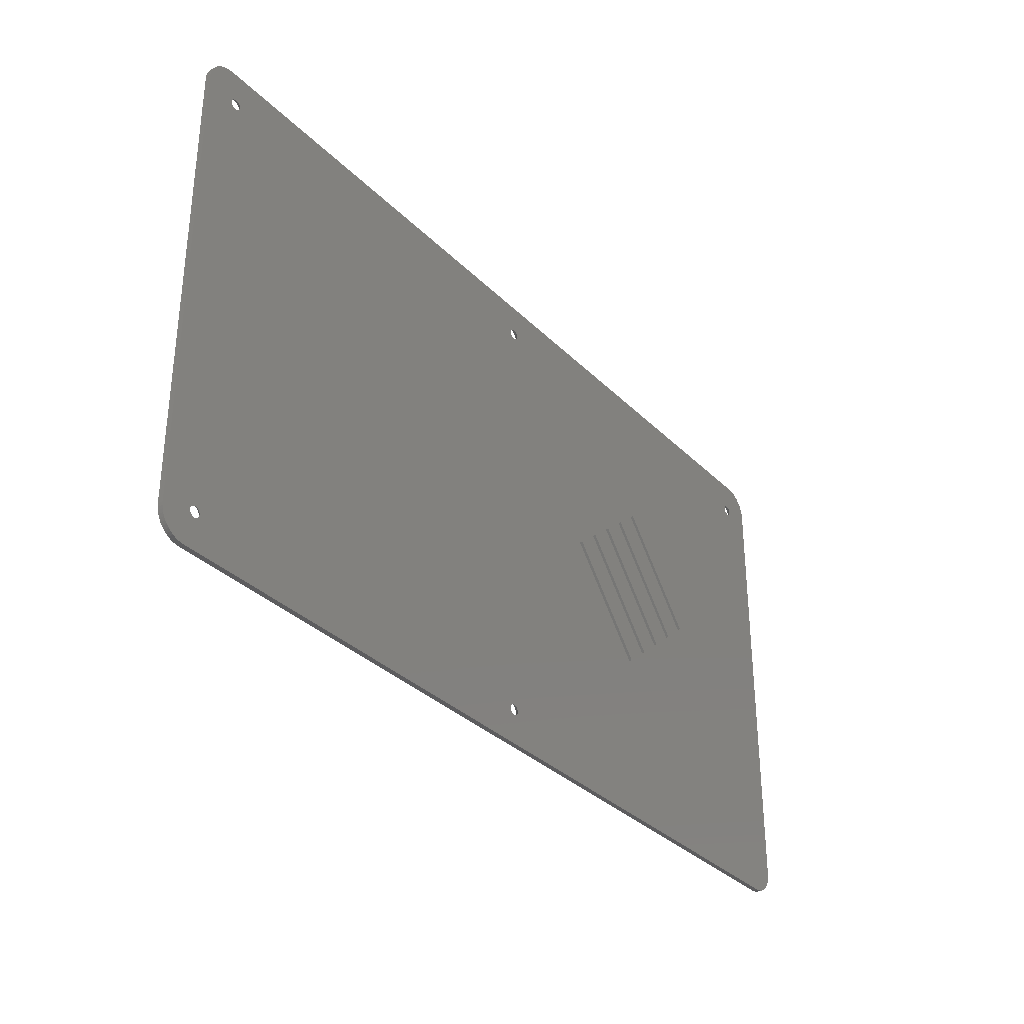
<metadata>
{"format":"stl","ext":"stl","renderer":"f3d","projection":"perspective","resolution":1024,"background":"white","views":[{"elev":-33.0,"azim":126.8,"up":"+Y"}]}
</metadata>
<code>
# stl→obj: 437 verts, 910 faces
v 144.9 -11.51 41
v 145.2 -11.5 41
v 145.1 67.3 41
v 65.8 -11.5 41
v 23.02 17.07 41
v 35.26 39.44 41
v 19.19 20.29 41
v 34.5 40.08 41
v 64.14 70.41 41
v 146.1 -11.78 41
v 145.8 -11.64 41
v 145.5 -11.55 41
v 30.67 43.29 41
v 14.6 24.14 41
v 18.43 20.93 41
v 29.9 43.94 41
v 26.07 47.15 41
v 10 28 41
v 13.83 24.79 41
v 25.3 47.79 41
v -20 70.8 41
v -20 -15 41
v -15.5 69.3 41
v -15.46 69.69 41
v -15.35 70.07 41
v -15.16 70.41 41
v -14.91 70.71 41
v -14.61 70.96 41
v -14.27 71.15 41
v -13.89 71.26 41
v -19.96 71.4 41
v 151.6 70.8 41
v 151.6 71.4 41
v 145.5 71.26 41
v 145.9 71.15 41
v 146.2 70.96 41
v 146.5 70.71 41
v 146.8 70.41 41
v 146.9 70.07 41
v 147.1 69.69 41
v 147.1 69.3 41
v 151.6 -15 41
v 147.1 68.91 41
v 146.9 68.53 41
v 146.8 68.19 41
v 146.5 67.89 41
v 146.2 67.64 41
v 145.9 67.45 41
v 145.5 67.34 41
v 146.4 -11.97 41
v 146.6 -12.2 41
v 146.8 -12.46 41
v 147 -12.75 41
v 147.1 -13.12 41
v 147.1 -13.5 41
v 147.1 -13.86 41
v 147 -14.2 41
v 146.8 -14.52 41
v 146.6 -14.79 41
v 146.4 -15.02 41
v 151.6 -15.6 41
v 44.45 31.72 41
v 28.39 12.57 41
v 63.8 -13.5 41
v 63.84 -13.11 41
v 63.95 -12.73 41
v 64.14 -12.39 41
v 64.39 -12.09 41
v 64.69 -11.84 41
v 65.03 -11.65 41
v 65.41 -11.54 41
v -15 75.8 41
v -11.84 70.41 41
v -11.65 70.07 41
v -11.54 69.69 41
v -11.5 69.3 41
v 9.234 28.64 41
v -11.54 68.91 41
v -11.65 68.53 41
v -11.84 68.19 41
v -12.09 67.89 41
v -12.39 67.64 41
v -12.73 67.45 41
v -13.11 67.34 41
v -13.5 67.3 41
v -19.96 -15.6 41
v -19.85 -16.2 41
v -19.68 -16.77 41
v -19.43 -17.32 41
v -19.11 -17.84 41
v -18.74 -18.32 41
v -18.32 -18.74 41
v -17.84 -19.11 41
v -17.32 -19.43 41
v -16.77 -19.68 41
v -16.2 -19.85 41
v -15.6 -19.96 41
v -15 -20 41
v -13.89 67.34 41
v -14.27 67.45 41
v -14.61 67.64 41
v -14.91 67.89 41
v -15.16 68.19 41
v -15.35 68.53 41
v -15.46 68.91 41
v 146.6 -20 41
v 145.1 -15.5 41
v 144.8 -15.48 41
v 65.8 -15.5 41
v 65.41 -15.46 41
v 65.03 -15.35 41
v 64.69 -15.16 41
v 64.39 -14.91 41
v 64.14 -14.61 41
v 63.95 -14.27 41
v 63.84 -13.89 41
v 27.62 13.22 41
v 23.79 16.43 41
v 147.2 -19.96 41
v 147.8 -19.85 41
v 148.4 -19.68 41
v 148.9 -19.43 41
v 149.4 -19.11 41
v 149.9 -18.74 41
v 150.3 -18.32 41
v 150.7 -17.84 41
v 151 -17.32 41
v 151.3 -16.77 41
v 151.5 -16.2 41
v -15.6 75.76 41
v -13.5 71.3 41
v -13.11 71.26 41
v -12.73 71.15 41
v -12.39 70.96 41
v -12.09 70.71 41
v 64.39 70.71 41
v 64.69 70.96 41
v 65.03 71.15 41
v 65.41 71.26 41
v 65.8 71.3 41
v 145.1 71.3 41
v 146.6 75.8 41
v -16.2 75.65 41
v -16.77 75.48 41
v -17.32 75.23 41
v -17.84 74.91 41
v -18.32 74.54 41
v -18.74 74.12 41
v -19.11 73.64 41
v -19.43 73.12 41
v -19.68 72.57 41
v -19.85 72 41
v 65.8 67.3 41
v 39.09 36.22 41
v 39.86 35.58 41
v 43.69 32.37 41
v 144.7 67.34 41
v 66.19 67.34 41
v 65.41 67.34 41
v 65.03 67.45 41
v 64.69 67.64 41
v 64.39 67.89 41
v 64.14 68.19 41
v 63.95 68.53 41
v 63.84 68.91 41
v 63.8 69.3 41
v 63.84 69.69 41
v 63.95 70.07 41
v 151.5 72 41
v 151.3 72.57 41
v 151 73.12 41
v 150.7 73.64 41
v 150.3 74.12 41
v 149.9 74.54 41
v 149.4 74.91 41
v 148.9 75.23 41
v 148.4 75.48 41
v 147.8 75.65 41
v 147.2 75.76 41
v 146.1 -15.21 41
v 145.9 -15.35 41
v 145.5 -15.46 41
v 144.7 71.26 41
v 66.19 71.26 41
v 144.3 71.15 41
v 66.57 71.15 41
v 144 70.96 41
v 66.91 70.96 41
v 143.7 70.71 41
v 67.21 70.71 41
v 143.4 70.41 41
v 67.46 70.41 41
v 143.3 70.07 41
v 67.65 70.07 41
v 143.1 69.69 41
v 67.76 69.69 41
v 143.1 69.3 41
v 67.8 69.3 41
v 143.1 68.91 41
v 67.76 68.91 41
v 143.3 68.53 41
v 67.65 68.53 41
v 143.4 68.19 41
v 67.46 68.19 41
v 143.7 67.89 41
v 67.21 67.89 41
v 144 67.64 41
v 66.91 67.64 41
v 144.3 67.45 41
v 66.57 67.45 41
v 144.6 -11.57 41
v 66.19 -11.54 41
v 144.3 -11.69 41
v 66.57 -11.65 41
v 144 -11.85 41
v 66.91 -11.84 41
v 143.7 -12.05 41
v 67.21 -12.09 41
v 143.5 -12.29 41
v 67.46 -12.39 41
v 143.3 -12.56 41
v 67.65 -12.73 41
v 143.2 -12.86 41
v 143.1 -13.18 41
v 67.76 -13.11 41
v 143.1 -13.5 41
v 67.8 -13.5 41
v 143.1 -13.87 41
v 67.76 -13.89 41
v 143.2 -14.22 41
v 67.65 -14.27 41
v 143.4 -14.55 41
v 67.46 -14.61 41
v 143.6 -14.82 41
v 67.21 -14.91 41
v 143.8 -15.06 41
v 66.91 -15.16 41
v 144.1 -15.25 41
v 144.4 -15.39 41
v 66.57 -15.35 41
v 66.19 -15.46 41
v 146.1 69.04 40
v 146.1 69.3 40
v 144.1 69.3 40
v 144.1 69.04 40
v 144.2 68.8 40
v 144.4 68.59 40
v 144.6 68.43 40
v 144.8 68.33 40
v 145.1 68.3 40
v 145.4 68.33 40
v 145.6 68.43 40
v 145.8 68.59 40
v 146 68.8 40
v 144.1 69.56 40
v 146.1 69.56 40
v 146 69.8 40
v 145.8 70.01 40
v 145.6 70.17 40
v 145.4 70.27 40
v 145.1 70.3 40
v 144.8 70.27 40
v 144.6 70.17 40
v 144.4 70.01 40
v 144.2 69.8 40
v 144.1 -13.24 40
v 144.1 -13.5 40
v 146.1 -13.5 40
v 146.1 -13.24 40
v 146 -13 40
v 145.8 -12.79 40
v 145.4 -12.53 40
v 145.6 -12.63 40
v 145.1 -12.5 40
v 144.8 -12.53 40
v 144.6 -12.63 40
v 144.2 -13 40
v 144.4 -12.79 40
v 146.1 -13.76 40
v 144.1 -13.76 40
v 144.2 -14 40
v 144.4 -14.21 40
v 144.6 -14.37 40
v 144.8 -14.47 40
v 145.1 -14.5 40
v 145.4 -14.47 40
v 145.6 -14.37 40
v 145.8 -14.21 40
v 146 -14 40
v 64.83 -13.24 40
v 64.8 -13.5 40
v 66.8 -13.5 40
v 66.77 -13.24 40
v 66.67 -13 40
v 66.51 -12.79 40
v 66.3 -12.63 40
v 66.06 -12.53 40
v 65.8 -12.5 40
v 65.54 -12.53 40
v 65.3 -12.63 40
v 65.09 -12.79 40
v 64.93 -13 40
v 66.77 -13.76 40
v 64.83 -13.76 40
v 64.93 -14 40
v 65.09 -14.21 40
v 65.3 -14.37 40
v 65.54 -14.47 40
v 65.8 -14.5 40
v 66.06 -14.47 40
v 66.3 -14.37 40
v 66.51 -14.21 40
v 66.67 -14 40
v -14.47 69.56 40
v -14.5 69.3 40
v -12.5 69.3 40
v -12.53 69.56 40
v -12.63 69.8 40
v -12.79 70.01 40
v -13 70.17 40
v -13.24 70.27 40
v -13.5 70.3 40
v -13.76 70.27 40
v -14 70.17 40
v -14.21 70.01 40
v -14.37 69.8 40
v -12.53 69.04 40
v -14.47 69.04 40
v -14.37 68.8 40
v -14.21 68.59 40
v -14 68.43 40
v -13.76 68.33 40
v -13.5 68.3 40
v -13.24 68.33 40
v -13 68.43 40
v -12.79 68.59 40
v -12.63 68.8 40
v 19.19 20.29 40
v 35.26 39.44 40
v 23.02 17.07 40
v 64.93 69.8 40
v 34.5 40.08 40
v 30.67 43.29 40
v 29.9 43.94 40
v 18.43 20.93 40
v 14.6 24.14 40
v 26.07 47.15 40
v 25.3 47.79 40
v 13.83 24.79 40
v 10 28 40
v 44.45 31.72 40
v 28.39 12.57 40
v 9.234 28.64 40
v -15 75.8 40
v -20 -15 40
v -15 -20 40
v -15.6 -19.96 40
v -16.2 -19.85 40
v -16.77 -19.68 40
v -17.32 -19.43 40
v -17.84 -19.11 40
v -18.32 -18.74 40
v -18.74 -18.32 40
v -19.11 -17.84 40
v -19.43 -17.32 40
v -19.68 -16.77 40
v -19.85 -16.2 40
v -19.96 -15.6 40
v 23.79 16.43 40
v 27.62 13.22 40
v 146.6 -20 40
v 151.6 -15 40
v 151.6 -15.6 40
v 151.5 -16.2 40
v 151.3 -16.77 40
v 151 -17.32 40
v 150.7 -17.84 40
v 150.3 -18.32 40
v 149.9 -18.74 40
v 149.4 -19.11 40
v 148.9 -19.43 40
v 148.4 -19.68 40
v 147.8 -19.85 40
v 147.2 -19.96 40
v -15.6 75.76 40
v 146.6 75.8 40
v 65.8 70.3 40
v 65.54 70.27 40
v 65.3 70.17 40
v 65.09 70.01 40
v -20 70.8 40
v -19.96 71.4 40
v -19.85 72 40
v -19.68 72.57 40
v -19.43 73.12 40
v -19.11 73.64 40
v -18.74 74.12 40
v -18.32 74.54 40
v -17.84 74.91 40
v -17.32 75.23 40
v -16.77 75.48 40
v -16.2 75.65 40
v 65.8 68.3 40
v 66.06 68.33 40
v 43.69 32.37 40
v 39.86 35.58 40
v 39.09 36.22 40
v 64.83 69.56 40
v 64.8 69.3 40
v 64.83 69.04 40
v 64.93 68.8 40
v 65.09 68.59 40
v 65.3 68.43 40
v 65.54 68.33 40
v 147.2 75.76 40
v 147.8 75.65 40
v 148.4 75.48 40
v 148.9 75.23 40
v 149.4 74.91 40
v 149.9 74.54 40
v 150.3 74.12 40
v 150.7 73.64 40
v 151 73.12 40
v 151.3 72.57 40
v 151.5 72 40
v 151.6 71.4 40
v 151.6 70.8 40
v 66.67 69.8 40
v 66.51 70.01 40
v 66.3 70.17 40
v 66.06 70.27 40
v 66.77 69.56 40
v 66.8 69.3 40
v 66.77 69.04 40
v 66.67 68.8 40
v 66.51 68.59 40
v 66.3 68.43 40
f 1 2 3
f 3 4 1
f 5 6 7
f 8 6 9
f 10 3 11
f 11 3 12
f 12 3 2
f 13 14 15
f 13 15 8
f 13 8 9
f 13 9 16
f 17 18 19
f 17 19 16
f 17 16 9
f 17 9 20
f 21 22 23
f 21 23 24
f 21 24 25
f 21 25 26
f 21 26 27
f 21 27 28
f 21 28 29
f 21 29 30
f 21 30 31
f 32 33 34
f 32 34 35
f 32 35 36
f 32 36 37
f 32 37 38
f 32 38 39
f 32 39 40
f 32 40 41
f 32 41 42
f 42 41 43
f 42 43 44
f 42 44 45
f 42 45 46
f 42 46 47
f 42 47 48
f 42 48 49
f 42 49 3
f 42 3 10
f 42 10 50
f 42 50 51
f 42 51 52
f 42 52 53
f 42 53 54
f 42 54 55
f 42 55 56
f 42 56 57
f 42 57 58
f 42 58 59
f 42 59 60
f 42 60 61
f 62 63 64
f 62 64 65
f 62 65 66
f 62 66 67
f 62 67 68
f 62 68 69
f 62 69 70
f 62 70 71
f 62 71 4
f 20 72 73
f 20 73 74
f 20 74 75
f 20 75 76
f 20 76 77
f 77 76 78
f 77 78 79
f 77 79 80
f 77 80 81
f 77 81 82
f 77 82 83
f 77 83 84
f 77 84 85
f 22 86 87
f 22 87 88
f 22 88 89
f 22 89 90
f 22 90 91
f 22 91 92
f 22 92 93
f 22 93 94
f 22 94 95
f 22 95 96
f 22 96 97
f 22 97 98
f 22 98 85
f 22 85 99
f 22 99 100
f 22 100 101
f 22 101 102
f 22 102 103
f 22 103 104
f 22 104 105
f 22 105 23
f 98 106 107
f 98 107 108
f 98 108 109
f 98 109 110
f 98 110 111
f 98 111 112
f 98 112 113
f 98 113 114
f 98 114 115
f 98 115 116
f 98 116 64
f 98 64 63
f 98 63 117
f 98 117 118
f 98 118 5
f 98 5 7
f 98 7 15
f 98 15 14
f 98 14 19
f 98 19 18
f 98 18 77
f 98 77 85
f 107 106 119
f 107 119 120
f 107 120 121
f 107 121 122
f 107 122 123
f 107 123 124
f 107 124 125
f 107 125 126
f 107 126 127
f 107 127 128
f 107 128 129
f 107 129 61
f 72 130 131
f 72 131 132
f 72 132 133
f 72 133 134
f 72 134 135
f 72 135 73
f 72 20 9
f 72 9 136
f 72 136 137
f 72 137 138
f 72 138 139
f 72 139 140
f 72 140 141
f 72 141 142
f 131 130 143
f 131 143 144
f 131 144 145
f 131 145 146
f 131 146 147
f 131 147 148
f 131 148 149
f 131 149 150
f 131 150 151
f 131 151 152
f 131 152 31
f 131 31 30
f 153 154 155
f 153 155 156
f 153 156 62
f 153 62 4
f 153 4 3
f 153 3 157
f 153 157 158
f 154 153 159
f 154 159 160
f 154 160 161
f 154 161 162
f 154 162 163
f 154 163 164
f 154 164 165
f 154 165 166
f 154 166 167
f 154 167 168
f 154 168 9
f 154 9 6
f 154 6 5
f 141 34 33
f 141 33 169
f 141 169 170
f 141 170 171
f 141 171 172
f 141 172 173
f 141 173 174
f 141 174 175
f 141 175 176
f 141 176 177
f 141 177 178
f 141 178 179
f 141 179 142
f 61 60 180
f 61 180 181
f 61 181 182
f 61 182 107
f 155 118 156
f 156 118 117
f 141 140 183
f 183 140 184
f 183 184 185
f 185 184 186
f 185 186 187
f 187 186 188
f 187 188 189
f 189 188 190
f 189 190 191
f 191 190 192
f 191 192 193
f 193 192 194
f 193 194 195
f 195 194 196
f 195 196 197
f 197 196 198
f 197 198 199
f 199 198 200
f 199 200 201
f 201 200 202
f 201 202 203
f 203 202 204
f 203 204 205
f 205 204 206
f 205 206 207
f 207 206 208
f 207 208 209
f 209 208 210
f 209 210 157
f 157 210 158
f 1 4 211
f 211 4 212
f 211 212 213
f 213 212 214
f 213 214 215
f 215 214 216
f 215 216 217
f 217 216 218
f 217 218 219
f 219 218 220
f 219 220 221
f 221 220 222
f 221 222 223
f 223 222 224
f 224 222 225
f 224 225 226
f 226 225 227
f 226 227 228
f 228 227 229
f 228 229 230
f 230 229 231
f 230 231 232
f 232 231 233
f 232 233 234
f 234 233 235
f 234 235 236
f 236 235 237
f 236 237 238
f 238 237 239
f 239 237 240
f 239 240 108
f 108 240 241
f 108 241 109
f 242 43 243
f 43 41 243
f 197 199 244
f 199 245 244
f 199 201 245
f 201 203 246
f 245 201 246
f 203 205 247
f 246 203 247
f 207 209 248
f 247 207 248
f 209 157 249
f 248 209 249
f 157 3 250
f 249 157 250
f 49 48 251
f 250 49 251
f 48 47 252
f 251 48 252
f 47 46 253
f 252 47 253
f 45 44 254
f 253 45 254
f 44 43 242
f 254 44 242
f 205 207 247
f 3 49 250
f 46 45 253
f 255 195 244
f 195 197 244
f 41 40 243
f 40 256 243
f 40 39 256
f 39 38 257
f 256 39 257
f 38 37 258
f 257 38 258
f 36 35 259
f 258 36 259
f 35 34 260
f 259 35 260
f 34 141 261
f 260 34 261
f 183 185 262
f 261 183 262
f 185 187 263
f 262 185 263
f 187 189 264
f 263 187 264
f 191 193 265
f 264 191 265
f 193 195 255
f 265 193 255
f 37 36 258
f 141 183 261
f 189 191 264
f 266 224 267
f 224 226 267
f 55 54 268
f 54 269 268
f 54 53 269
f 53 52 270
f 269 53 270
f 51 271 270
f 52 51 270
f 11 12 272
f 273 11 272
f 273 10 11
f 2 274 272
f 12 2 272
f 1 274 2
f 1 211 275
f 274 1 275
f 213 276 275
f 211 213 275
f 276 213 215
f 219 221 277
f 278 219 277
f 223 266 277
f 221 223 277
f 266 223 224
f 51 50 271
f 271 50 10
f 271 10 273
f 219 278 217
f 217 278 276
f 217 276 215
f 279 56 268
f 56 55 268
f 226 228 267
f 228 280 267
f 228 230 280
f 230 232 281
f 280 230 281
f 234 282 281
f 232 234 281
f 236 282 234
f 236 238 283
f 282 236 283
f 239 284 283
f 238 239 283
f 108 285 284
f 284 239 108
f 107 285 108
f 182 181 286
f 285 182 286
f 107 182 285
f 181 180 287
f 286 181 287
f 60 288 287
f 180 60 287
f 57 279 289
f 289 58 57
f 279 57 56
f 60 59 288
f 288 59 58
f 288 58 289
f 290 65 291
f 65 64 291
f 227 225 292
f 225 293 292
f 225 222 293
f 222 220 294
f 293 222 294
f 220 218 295
f 294 220 295
f 216 214 296
f 295 216 296
f 214 212 297
f 296 214 297
f 212 4 298
f 297 212 298
f 71 70 299
f 298 71 299
f 70 69 300
f 299 70 300
f 69 68 301
f 300 69 301
f 67 66 302
f 301 67 302
f 66 65 290
f 302 66 290
f 218 216 295
f 4 71 298
f 68 67 301
f 303 229 292
f 229 227 292
f 64 116 291
f 116 304 291
f 116 115 304
f 115 114 305
f 304 115 305
f 114 113 306
f 305 114 306
f 112 111 307
f 306 112 307
f 111 110 308
f 307 111 308
f 110 109 309
f 308 110 309
f 241 240 310
f 309 241 310
f 240 237 311
f 310 240 311
f 237 235 312
f 311 237 312
f 233 231 313
f 312 233 313
f 231 229 303
f 313 231 303
f 113 112 306
f 109 241 309
f 235 233 312
f 314 24 315
f 24 23 315
f 76 75 316
f 75 317 316
f 75 74 317
f 74 73 318
f 317 74 318
f 73 135 319
f 318 73 319
f 134 133 320
f 319 134 320
f 133 132 321
f 320 133 321
f 132 131 322
f 321 132 322
f 30 29 323
f 322 30 323
f 29 28 324
f 323 29 324
f 28 27 325
f 324 28 325
f 26 25 326
f 325 26 326
f 25 24 314
f 326 25 314
f 135 134 319
f 131 30 322
f 27 26 325
f 327 78 316
f 78 76 316
f 23 105 315
f 105 328 315
f 105 104 328
f 104 103 329
f 328 104 329
f 103 102 330
f 329 103 330
f 101 100 331
f 330 101 331
f 100 99 332
f 331 100 332
f 99 85 333
f 332 99 333
f 84 83 334
f 333 84 334
f 83 82 335
f 334 83 335
f 82 81 336
f 335 82 336
f 80 79 337
f 336 80 337
f 79 78 327
f 337 79 327
f 102 101 330
f 85 84 333
f 81 80 336
f 338 339 340
f 341 339 342
f 272 250 273
f 274 250 272
f 343 344 341
f 343 341 342
f 343 342 345
f 343 345 346
f 347 348 341
f 347 341 344
f 347 344 349
f 347 349 350
f 351 298 299
f 351 299 300
f 351 300 301
f 351 301 302
f 351 302 290
f 351 290 291
f 351 291 352
f 348 353 316
f 348 316 317
f 348 317 318
f 348 318 354
f 353 333 334
f 353 334 335
f 353 335 336
f 353 336 337
f 353 337 327
f 353 327 316
f 355 315 328
f 355 328 329
f 355 329 330
f 355 330 331
f 355 331 332
f 355 332 333
f 355 333 356
f 355 356 357
f 355 357 358
f 355 358 359
f 355 359 360
f 355 360 361
f 355 361 362
f 355 362 363
f 355 363 364
f 355 364 365
f 355 365 366
f 355 366 367
f 355 367 368
f 356 333 353
f 356 353 350
f 356 350 349
f 356 349 346
f 356 346 345
f 356 345 338
f 356 338 340
f 356 340 369
f 356 369 370
f 356 370 352
f 356 352 291
f 356 291 304
f 356 304 305
f 356 305 306
f 356 306 307
f 356 307 308
f 356 308 309
f 356 309 285
f 356 285 371
f 285 372 373
f 285 373 374
f 285 374 375
f 285 375 376
f 285 376 377
f 285 377 378
f 285 378 379
f 285 379 380
f 285 380 381
f 285 381 382
f 285 382 383
f 285 383 384
f 285 384 371
f 354 318 319
f 354 319 320
f 354 320 321
f 354 321 322
f 354 322 385
f 354 386 261
f 354 261 387
f 354 387 388
f 354 388 389
f 354 389 390
f 354 390 341
f 354 341 348
f 322 391 392
f 322 392 393
f 322 393 394
f 322 394 395
f 322 395 396
f 322 396 397
f 322 397 398
f 322 398 399
f 322 399 400
f 322 400 401
f 322 401 402
f 322 402 385
f 391 322 323
f 391 323 324
f 391 324 325
f 391 325 326
f 391 326 314
f 391 314 315
f 391 315 355
f 403 404 249
f 403 249 250
f 403 250 274
f 403 274 298
f 403 298 351
f 403 351 405
f 403 405 406
f 403 406 407
f 407 340 339
f 407 339 341
f 407 341 408
f 407 408 409
f 407 409 410
f 407 410 411
f 407 411 412
f 407 412 413
f 407 413 414
f 407 414 403
f 261 386 415
f 261 415 416
f 261 416 417
f 261 417 418
f 261 418 419
f 261 419 420
f 261 420 421
f 261 421 422
f 261 422 423
f 261 423 424
f 261 424 425
f 261 425 426
f 261 426 427
f 261 427 260
f 372 285 286
f 372 286 287
f 372 287 288
f 372 288 289
f 372 289 279
f 372 279 268
f 372 268 269
f 372 269 270
f 372 270 271
f 372 271 273
f 372 273 250
f 372 250 251
f 372 251 252
f 372 252 253
f 372 253 254
f 372 254 242
f 372 242 243
f 427 372 243
f 427 243 256
f 427 256 257
f 427 257 258
f 427 258 259
f 427 259 260
f 406 405 369
f 369 405 370
f 255 428 265
f 265 428 429
f 265 429 264
f 264 429 430
f 264 430 263
f 263 430 431
f 263 431 262
f 262 431 387
f 262 387 261
f 428 255 432
f 432 255 244
f 432 244 433
f 433 244 245
f 433 245 434
f 434 245 246
f 434 246 435
f 435 246 247
f 435 247 436
f 436 247 248
f 436 248 437
f 437 248 249
f 437 249 404
f 267 293 266
f 266 293 294
f 266 294 277
f 277 294 295
f 277 295 278
f 278 295 296
f 278 296 276
f 276 296 297
f 276 297 275
f 275 297 298
f 275 298 274
f 293 267 292
f 292 267 280
f 292 280 303
f 303 280 281
f 303 281 313
f 313 281 282
f 313 282 312
f 312 282 283
f 312 283 311
f 311 283 284
f 311 284 310
f 310 284 285
f 310 285 309
f 408 167 409
f 167 166 409
f 198 196 433
f 196 432 433
f 196 194 432
f 194 192 428
f 432 194 428
f 192 190 429
f 428 192 429
f 188 186 430
f 429 188 430
f 186 184 431
f 430 186 431
f 184 140 387
f 431 184 387
f 139 138 388
f 387 139 388
f 138 137 389
f 388 138 389
f 137 136 390
f 389 137 390
f 9 168 341
f 390 9 341
f 168 167 408
f 341 168 408
f 190 188 429
f 140 139 387
f 136 9 390
f 434 200 433
f 200 198 433
f 166 165 409
f 165 410 409
f 165 164 410
f 164 163 411
f 410 164 411
f 163 162 412
f 411 163 412
f 161 160 413
f 412 161 413
f 160 159 414
f 413 160 414
f 159 153 403
f 414 159 403
f 158 210 404
f 403 158 404
f 210 208 437
f 404 210 437
f 208 206 436
f 437 208 436
f 204 202 435
f 436 204 435
f 202 200 434
f 435 202 434
f 162 161 412
f 153 158 403
f 206 204 436
f 156 117 405
f 405 117 370
f 117 63 370
f 370 63 352
f 63 62 352
f 352 62 351
f 62 156 351
f 351 156 405
f 154 5 407
f 407 5 340
f 5 118 340
f 340 118 369
f 118 155 369
f 369 155 406
f 155 154 406
f 406 154 407
f 8 15 342
f 342 15 345
f 15 7 345
f 345 7 338
f 7 6 338
f 338 6 339
f 6 8 339
f 339 8 342
f 16 19 344
f 344 19 349
f 19 14 349
f 349 14 346
f 14 13 346
f 346 13 343
f 13 16 343
f 343 16 344
f 20 77 348
f 348 77 353
f 77 18 353
f 353 18 350
f 18 17 350
f 350 17 347
f 17 20 347
f 347 20 348
f 106 98 371
f 371 98 356
f 356 98 357
f 357 98 97
f 357 97 358
f 358 97 96
f 358 96 359
f 359 96 95
f 359 95 360
f 360 95 94
f 360 94 361
f 361 94 93
f 361 93 362
f 362 93 92
f 362 92 363
f 363 92 91
f 363 91 364
f 364 91 90
f 364 90 365
f 365 90 89
f 365 89 366
f 366 89 88
f 366 88 367
f 367 88 87
f 367 87 368
f 368 87 86
f 368 86 355
f 355 86 22
f 22 21 355
f 355 21 391
f 391 21 392
f 392 21 31
f 392 31 393
f 393 31 152
f 393 152 394
f 394 152 151
f 394 151 395
f 395 151 150
f 395 150 396
f 396 150 149
f 396 149 397
f 397 149 148
f 397 148 398
f 398 148 147
f 398 147 399
f 399 147 146
f 399 146 400
f 400 146 145
f 400 145 401
f 401 145 144
f 401 144 402
f 402 144 143
f 402 143 385
f 385 143 130
f 385 130 354
f 354 130 72
f 72 142 354
f 354 142 386
f 386 142 415
f 415 142 179
f 415 179 416
f 416 179 178
f 416 178 417
f 417 178 177
f 417 177 418
f 418 177 176
f 418 176 419
f 419 176 175
f 419 175 420
f 420 175 174
f 420 174 421
f 421 174 173
f 421 173 422
f 422 173 172
f 422 172 423
f 423 172 171
f 423 171 424
f 424 171 170
f 424 170 425
f 425 170 169
f 425 169 426
f 426 169 33
f 426 33 427
f 427 33 32
f 42 372 32
f 32 372 427
f 372 42 373
f 373 42 61
f 373 61 374
f 374 61 129
f 374 129 375
f 375 129 128
f 375 128 376
f 376 128 127
f 376 127 377
f 377 127 126
f 377 126 378
f 378 126 125
f 378 125 379
f 379 125 124
f 379 124 380
f 380 124 123
f 380 123 381
f 381 123 122
f 381 122 382
f 382 122 121
f 382 121 383
f 383 121 120
f 383 120 384
f 384 120 119
f 384 119 371
f 371 119 106

</code>
